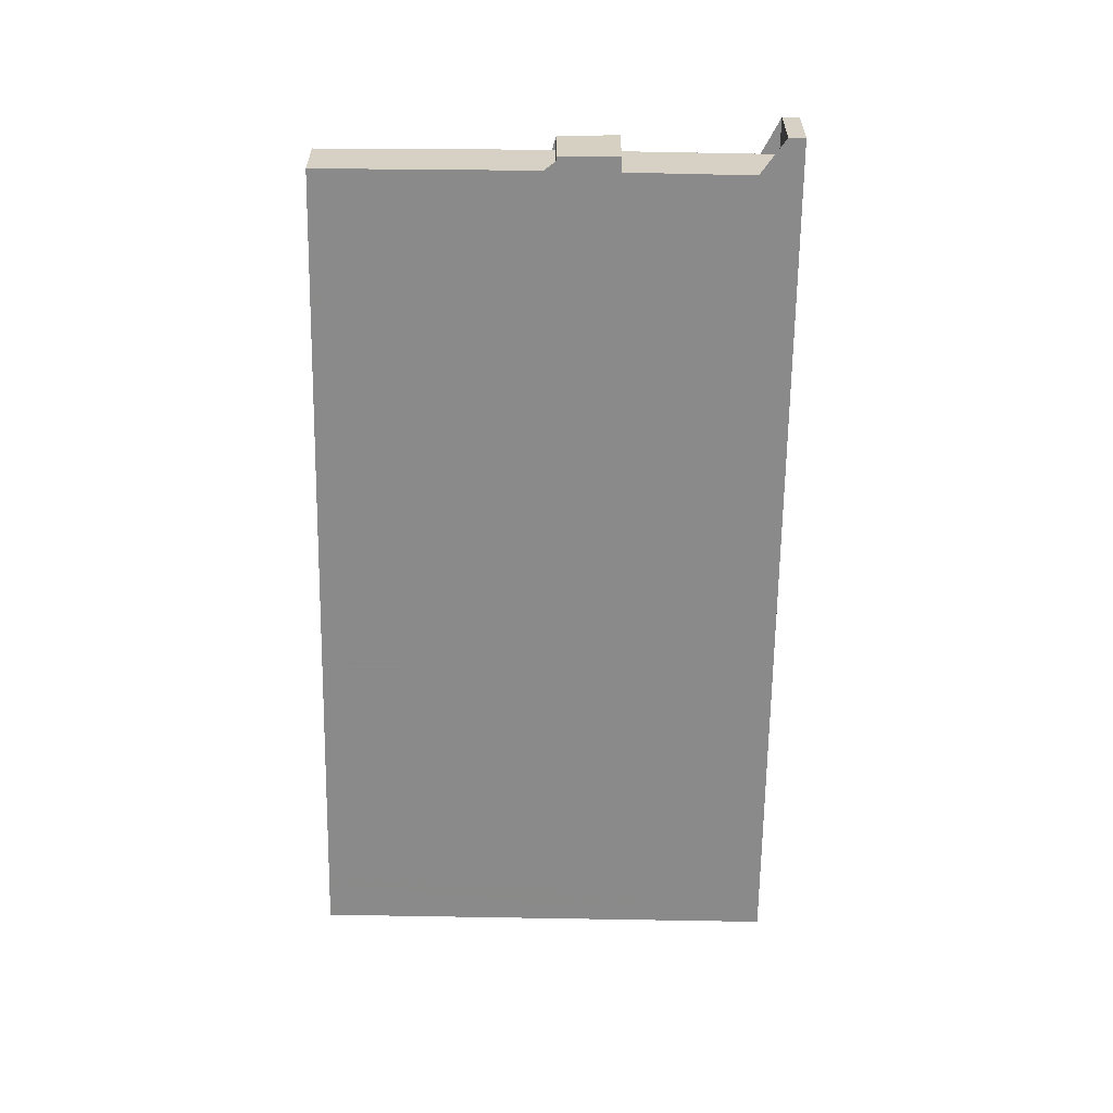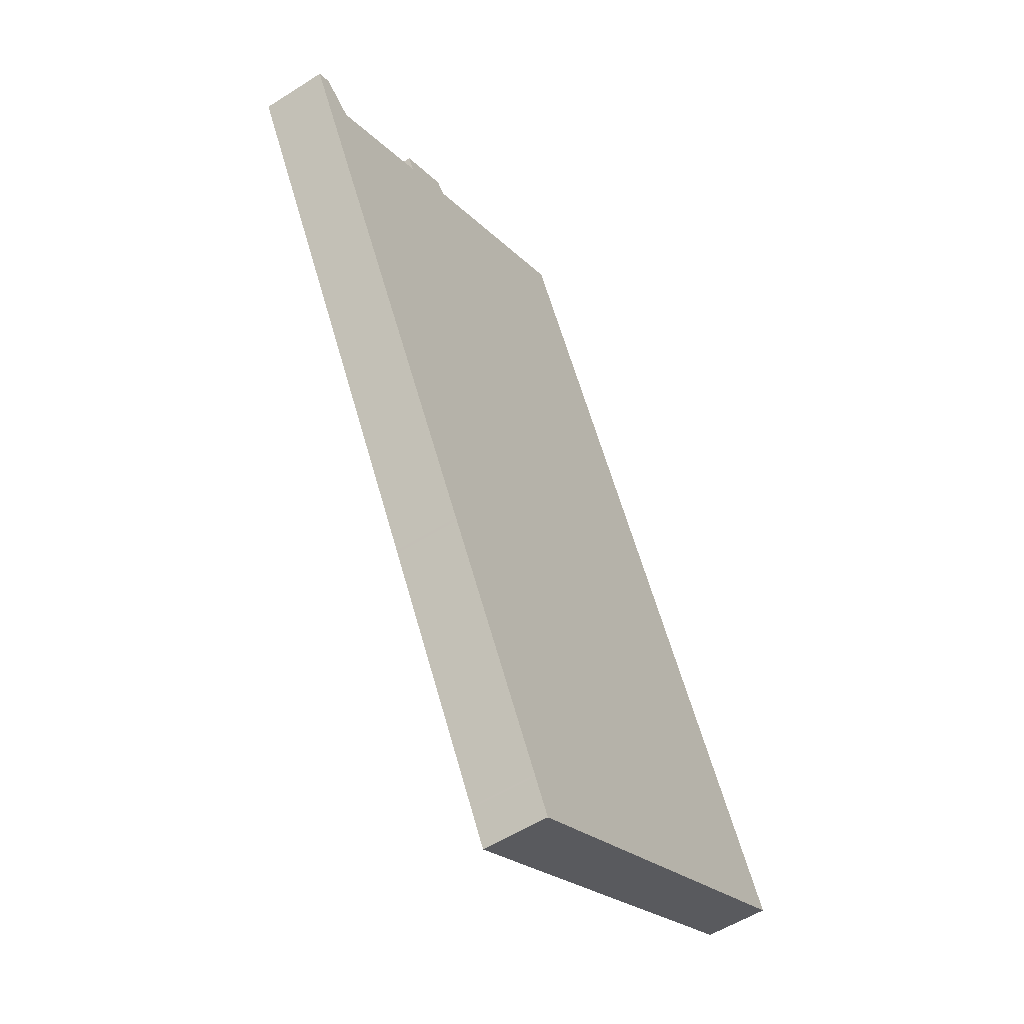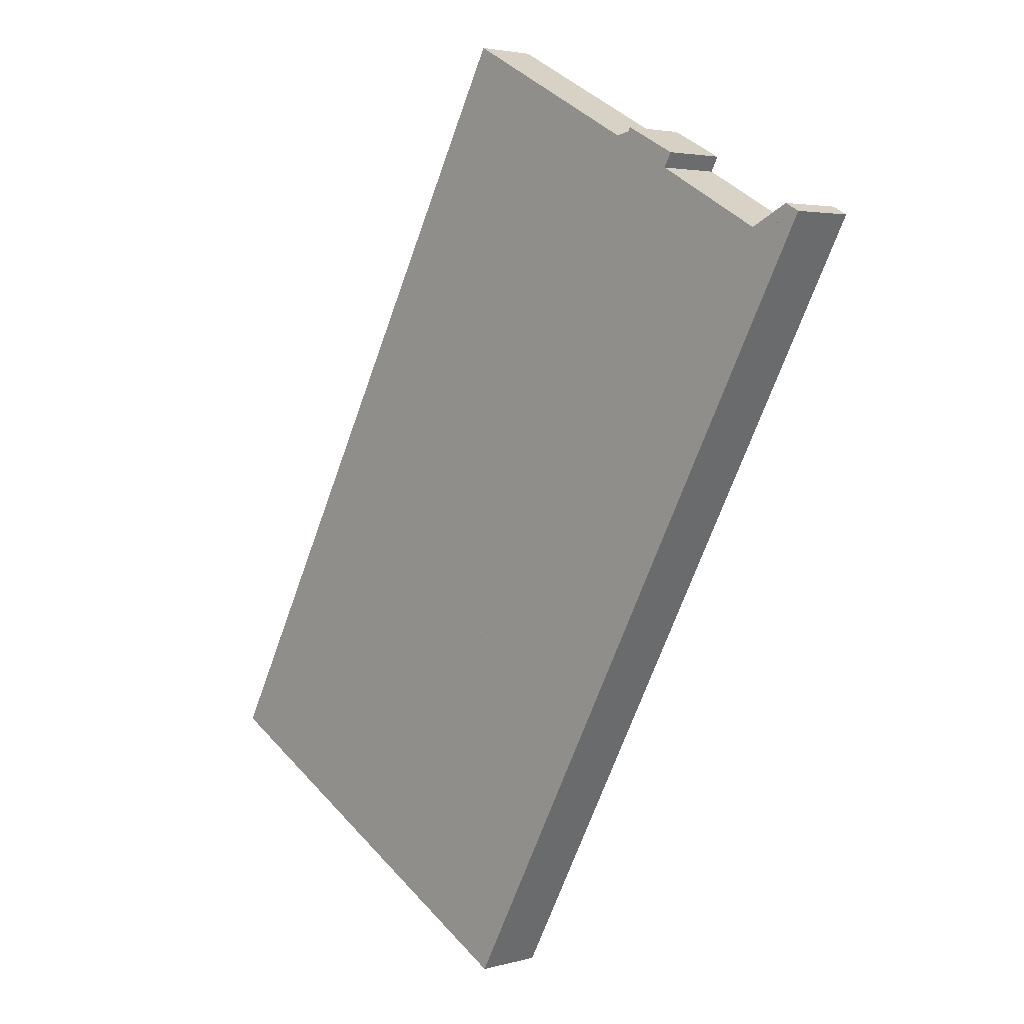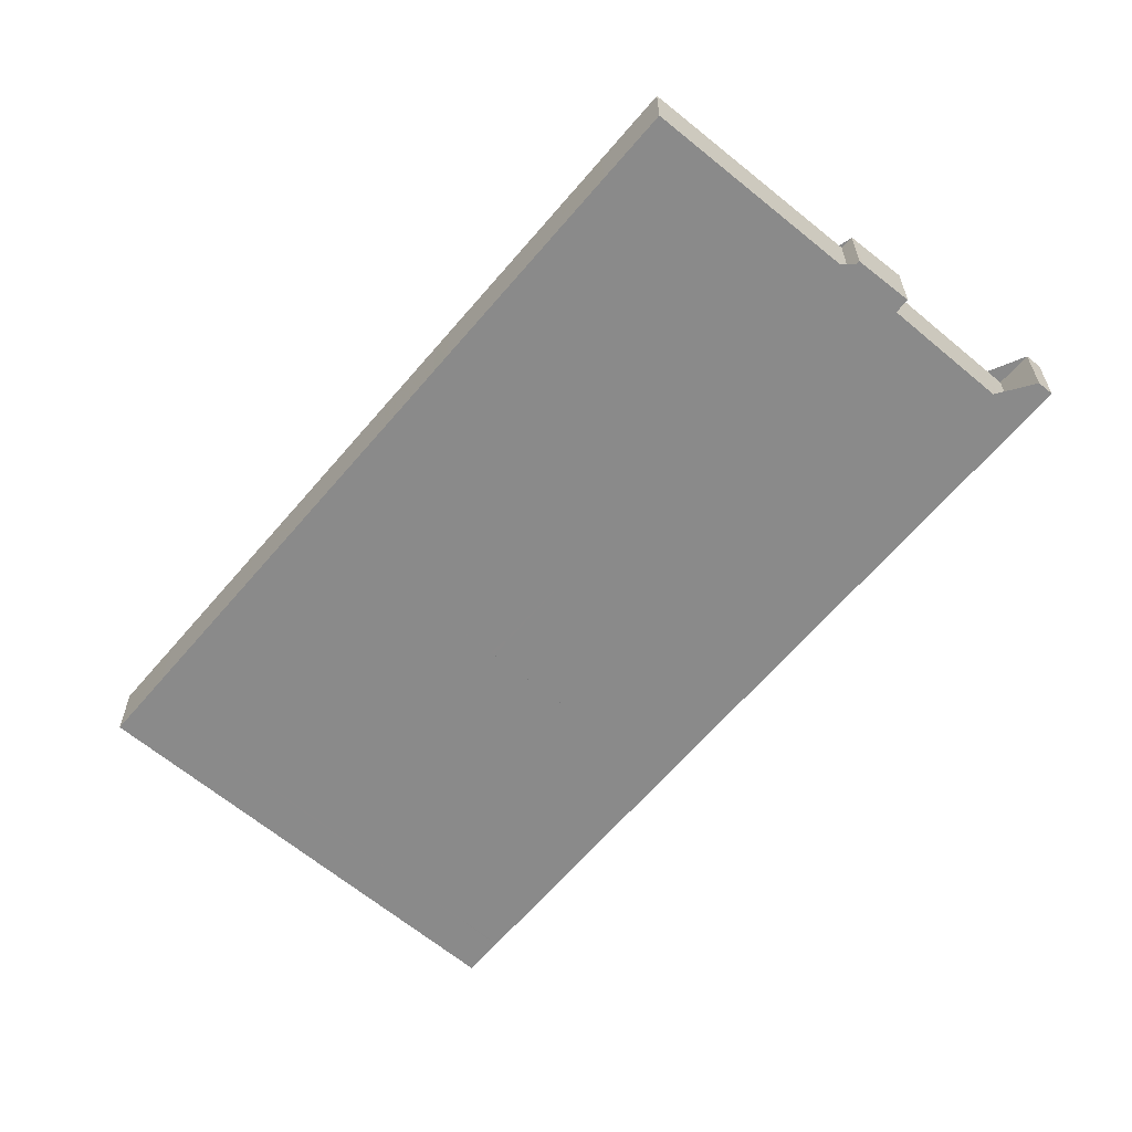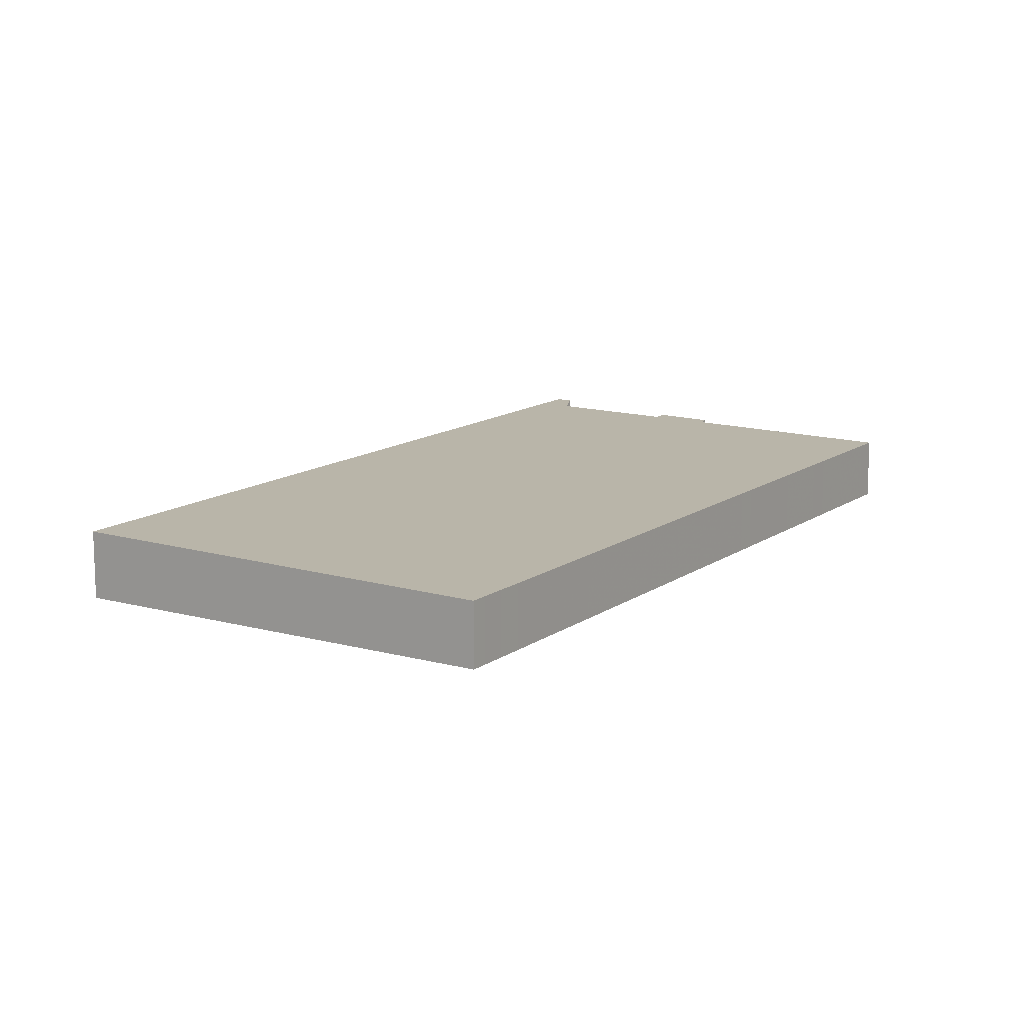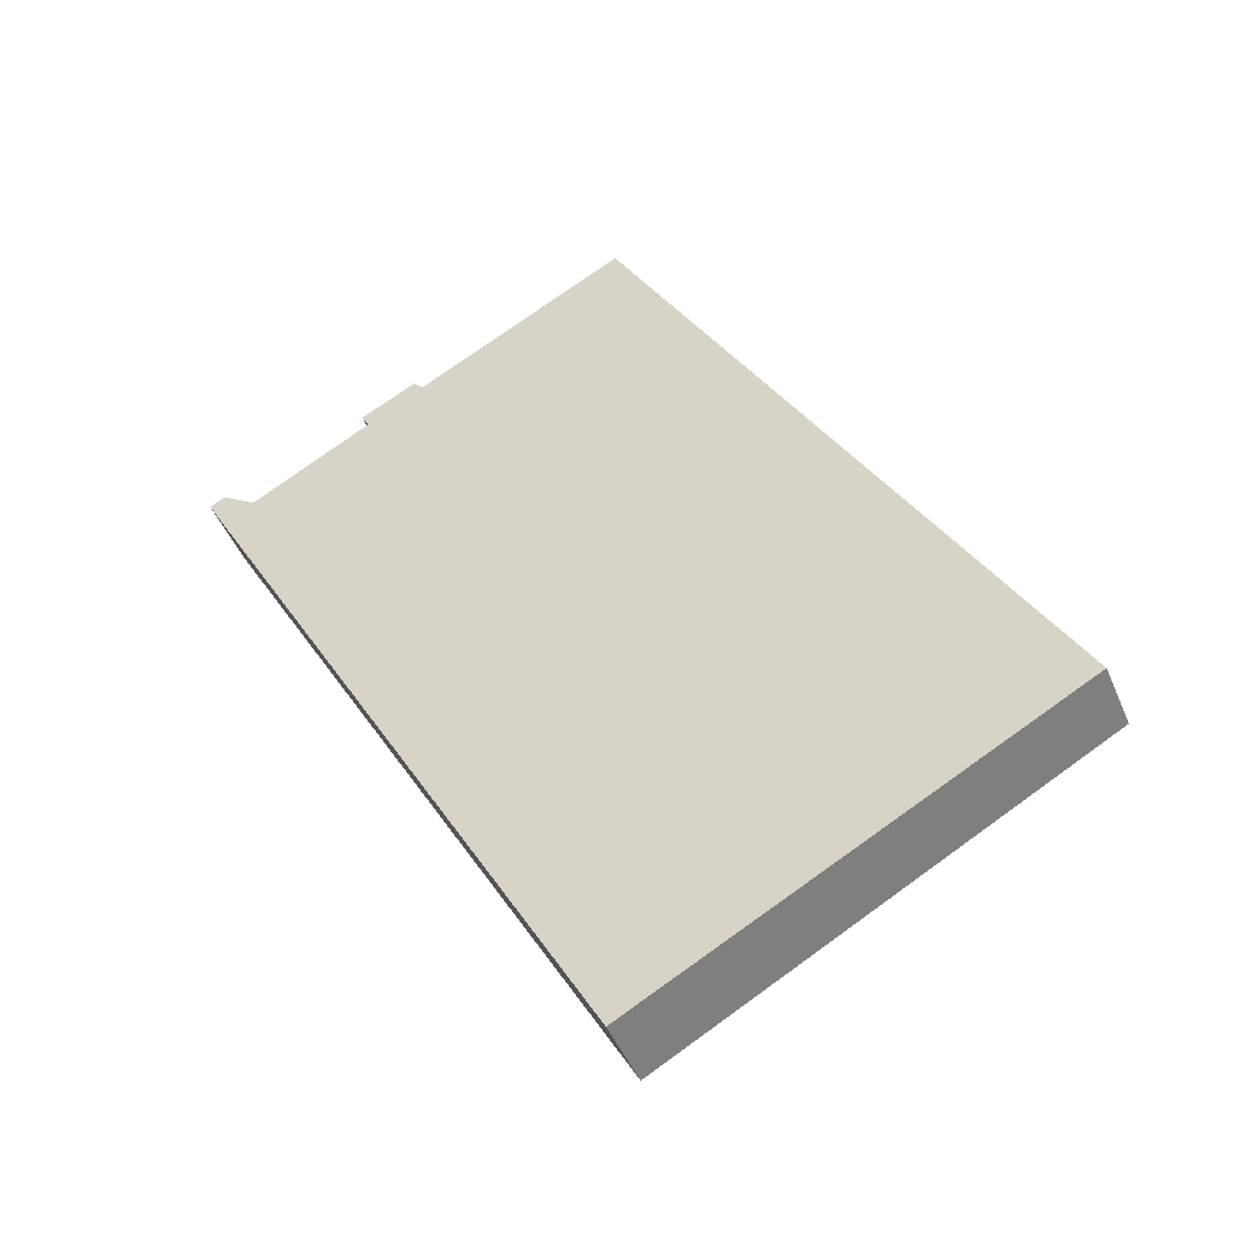
<metadata>
{"format":"obj","ext":"obj","renderer":"f3d","projection":"perspective","resolution":1024,"background":"white","views":[{"elev":-63.4,"azim":-152.3,"up":"+Z"},{"elev":-54.3,"azim":-55.9,"up":"+Y"},{"elev":3.3,"azim":-133.1,"up":"+Y"},{"elev":-63.1,"azim":168.4,"up":"+Z"},{"elev":13.4,"azim":62.0,"up":"+Z"},{"elev":-47.1,"azim":22.1,"up":"+Y"}]}
</metadata>
<code>
v -1477 -2080 -0.9952
v -1471 -2092 -1.007
v -1477 -2096 -1.084
v -1484 -2083 -1.071
v -1484 -2083 -1.069
v -1483 -2084 -1.069
v -1481 -2083 -1.044
v -1481 -2082 -1.044
v -1480 -2082 -1.034
v -1480 -2082 -1.034
v -1483 -2084 -1.072
v -1477 -2081 -0.9955
v -1480 -2082 -1.032
v -1480 -2082 -1.032
v -1474 -2094 -1.044
v -1480 -2083 -1.033
v -1477 -2082 -0.9963
v -1483 -2085 -1.073
v -1479 -2084 -1.034
v -1476 -2083 -0.9974
v -1482 -2086 -1.074
v -1479 -2085 -1.035
v -1475 -2083 -0.9983
v -1482 -2087 -1.075
v -1482 -2086 -1.065
v -1481 -2087 -1.066
v -1476 -2095 -1.075
v -1483 -2083 -1.063
v -1483 -2084 -1.063
v -1482 -2085 -1.064
v -1479 -2084 -1.034
v -1476 -2082 -0.997
v -1483 -2086 -1.074
v -1482 -2085 -1.065
v -1481 -2088 -1.076
v -1480 -2088 -1.067
v -1478 -2086 -1.036
v -1475 -2085 -0.9996
v -1480 -2091 -1.08
v -1479 -2091 -1.07
v -1476 -2089 -1.039
v -1473 -2088 -1.003
v -1481 -2088 -1.077
v -1480 -2088 -1.067
v -1478 -2087 -1.037
v -1475 -2085 -0.9999
v -1480 -2091 -1.08
v -1479 -2091 -1.07
v -1476 -2089 -1.042
v -1476 -2089 -1.039
v -1473 -2088 -1.003
v -1479 -2093 -1.081
v -1478 -2092 -1.072
v -1475 -2091 -1.041
v -1472 -2089 -1.005
v -1477 -2095 -1.084
v -1477 -2095 -1.075
v -1474 -2093 -1.044
v -1471 -2092 -1.007
v -1478 -2095 -1.084
v -1477 -2095 -1.074
v -1474 -2093 -1.043
v -1471 -2091 -1.007
v -1477 -2082 -1.002
v -1477 -2082 -1.001
v -1475 -2085 -1.004
v -1476 -2084 -1.003
v -1474 -2088 -1.007
v -1475 -2085 -1.004
v -1474 -2088 -1.007
v -1473 -2090 -1.009
v -1471 -2092 -1.012
v -1472 -2092 -1.011
v -1477 -2081 -1
v -1478 -2081 -0.9998
v -1471 -2092 -1.012
v -1476 -2083 -1.002
v -1474 -2086 -1.006
v -1474 -2086 -1.001
v -1480 -2090 -1.078
v -1480 -2089 -1.069
v -1477 -2088 -1.038
v -1478 -2094 -1.082
v -1477 -2093 -1.073
v -1472 -2091 -1.01
v -1472 -2090 -1.006
v -1475 -2092 -1.042
v -1479 -2084 -1.036
v -1480 -2083 -1.036
v -1478 -2086 -1.039
v -1479 -2085 -1.038
v -1476 -2089 -1.042
v -1476 -2089 -1.042
v -1478 -2087 -1.039
v -1477 -2088 -1.041
v -1476 -2091 -1.044
v -1474 -2094 -1.047
v -1474 -2093 -1.046
v -1475 -2092 -1.045
v -1479 -2084 -1.037
v -1474 -2094 -1.047
v -1480 -2083 -1.035
v -1481 -2082 -1.034
v -1471 -2092 -1.011
v -1471 -2091 -1.007
v -1474 -2093 -1.046
v -1474 -2093 -1.043
v -1478 -2095 -1.084
v -1477 -2095 -1.074
v -1476 -2094 -1.064
v -1472 -2091 -1.011
v -1471 -2091 -1.006
v -1475 -2093 -1.046
v -1474 -2093 -1.043
v -1478 -2095 -1.083
v -1477 -2094 -1.074
v -1477 -2081 -0.9955
v -1477 -2080 -0.9952
v -1477 -2080 0
v -1477 -2081 0
v -1471 -2092 -1.012
v -1471 -2092 -1.007
v -1471 -2092 0
v -1471 -2092 0
v -1477 -2095 -1.084
v -1477 -2096 -1.084
v -1477 -2096 0
v -1477 -2095 0
v -1484 -2083 -1.069
v -1484 -2083 -1.071
v -1484 -2083 0
v -1484 -2083 0
v -1483 -2084 -1.069
v -1484 -2083 -1.069
v -1484 -2083 0
v -1483 -2084 0
v -1483 -2083 -1.063
v -1483 -2084 -1.069
v -1483 -2084 0
v -1483 -2083 0
v -1481 -2082 -1.044
v -1481 -2083 -1.044
v -1481 -2083 0
v -1481 -2082 0
v -1481 -2082 -1.034
v -1481 -2082 -1.044
v -1481 -2082 0
v -1481 -2082 0
v -1480 -2082 -1.034
v -1480 -2082 -1.034
v -1480 -2082 0
v -1480 -2082 2.22e-16
v -1480 -2082 -1.032
v -1480 -2082 -1.034
v -1480 -2082 2.22e-16
v -1480 -2082 0
v -1484 -2083 -1.071
v -1483 -2084 -1.072
v -1483 -2084 0
v -1484 -2083 0
v -1477 -2082 -0.9963
v -1477 -2081 -0.9955
v -1477 -2081 0
v -1477 -2082 0
v -1478 -2081 -0.9998
v -1480 -2082 -1.032
v -1480 -2082 0
v -1478 -2081 0
v -1474 -2094 -1.047
v -1474 -2094 -1.044
v -1474 -2094 0
v -1474 -2094 0
v -1476 -2082 -0.997
v -1477 -2082 -0.9963
v -1477 -2082 0
v -1476 -2082 0
v -1483 -2084 -1.072
v -1483 -2085 -1.073
v -1483 -2085 0
v -1483 -2084 0
v -1475 -2083 -0.9983
v -1476 -2083 -0.9974
v -1476 -2083 0
v -1475 -2083 1.11e-16
v -1483 -2086 -1.074
v -1482 -2086 -1.074
v -1482 -2086 0
v -1483 -2086 0
v -1475 -2085 -0.9996
v -1475 -2083 -0.9983
v -1475 -2083 1.11e-16
v -1475 -2085 -1.11e-16
v -1482 -2086 -1.074
v -1482 -2087 -1.075
v -1482 -2087 2.22e-16
v -1482 -2086 0
v -1477 -2096 -1.084
v -1476 -2095 -1.075
v -1476 -2095 0
v -1477 -2096 0
v -1481 -2083 -1.044
v -1483 -2083 -1.063
v -1483 -2083 0
v -1481 -2083 0
v -1476 -2083 -0.9974
v -1476 -2082 -0.997
v -1476 -2082 0
v -1476 -2083 0
v -1483 -2085 -1.073
v -1483 -2086 -1.074
v -1483 -2086 0
v -1483 -2085 0
v -1482 -2087 -1.075
v -1481 -2088 -1.076
v -1481 -2088 0
v -1482 -2087 2.22e-16
v -1475 -2085 -0.9999
v -1475 -2085 -0.9996
v -1475 -2085 -1.11e-16
v -1475 -2085 0
v -1480 -2091 -1.08
v -1480 -2091 -1.08
v -1480 -2091 0
v -1480 -2091 0
v -1473 -2088 -1.003
v -1473 -2088 -1.003
v -1473 -2088 0
v -1473 -2088 0
v -1481 -2088 -1.076
v -1481 -2088 -1.077
v -1481 -2088 0
v -1481 -2088 0
v -1474 -2086 -1.001
v -1475 -2085 -0.9999
v -1475 -2085 0
v -1474 -2086 0
v -1480 -2090 -1.078
v -1480 -2091 -1.08
v -1480 -2091 0
v -1480 -2090 0
v -1472 -2089 -1.005
v -1473 -2088 -1.003
v -1473 -2088 0
v -1472 -2089 0
v -1480 -2091 -1.08
v -1479 -2093 -1.081
v -1479 -2093 -2.22e-16
v -1480 -2091 0
v -1472 -2090 -1.006
v -1472 -2089 -1.005
v -1472 -2089 0
v -1472 -2090 0
v -1478 -2095 -1.084
v -1477 -2095 -1.084
v -1477 -2095 0
v -1478 -2095 0
v -1471 -2092 -1.007
v -1471 -2092 -1.007
v -1471 -2092 0
v -1471 -2092 0
v -1478 -2095 -1.084
v -1478 -2095 -1.084
v -1478 -2095 0
v -1478 -2095 0
v -1471 -2091 -1.007
v -1471 -2091 -1.007
v -1471 -2091 0
v -1471 -2091 0
v -1477 -2080 -0.9952
v -1478 -2081 -0.9998
v -1478 -2081 0
v -1477 -2080 0
v -1474 -2094 -1.044
v -1471 -2092 -1.012
v -1471 -2092 0
v -1474 -2094 0
v -1473 -2088 -1.003
v -1474 -2086 -1.001
v -1474 -2086 0
v -1473 -2088 0
v -1481 -2088 -1.077
v -1480 -2090 -1.078
v -1480 -2090 0
v -1481 -2088 0
v -1479 -2093 -1.081
v -1478 -2094 -1.082
v -1478 -2094 0
v -1479 -2093 -2.22e-16
v -1471 -2091 -1.006
v -1472 -2090 -1.006
v -1472 -2090 0
v -1471 -2091 0
v -1476 -2095 -1.075
v -1474 -2094 -1.047
v -1474 -2094 0
v -1476 -2095 0
v -1480 -2082 -1.034
v -1481 -2082 -1.034
v -1481 -2082 0
v -1480 -2082 0
v -1471 -2092 -1.007
v -1471 -2091 -1.007
v -1471 -2091 0
v -1471 -2092 0
v -1478 -2095 -1.083
v -1478 -2095 -1.084
v -1478 -2095 0
v -1478 -2095 0
v -1471 -2091 -1.007
v -1471 -2091 -1.006
v -1471 -2091 0
v -1471 -2091 0
v -1478 -2094 -1.082
v -1478 -2095 -1.083
v -1478 -2095 0
v -1478 -2094 0
v -1477 -2080 0
v -1471 -2092 0
v -1477 -2096 0
v -1484 -2083 0
v -1484 -2083 0
v -1483 -2084 0
v -1481 -2083 0
v -1481 -2082 0
v -1480 -2082 0
v -1480 -2082 0
f 57 27 3 56
f 29 11 4 5 6 28
f 75 1 12 74
f 72 59 2 76
f 74 12 17 65
f 30 18 11 29
f 64 32 20 77
f 34 25 21 33
f 77 20 23 67
f 26 24 21 25
f 100 19 22 91
f 97 58 15 101
f 103 9 10 13 14 102
f 102 14 16 89
f 88 31 19 100
f 65 17 32 64
f 33 18 30 34
f 89 16 31 88
f 35 24 26 36
f 67 23 38 66
f 91 22 37 90
f 48 40 39 47
f 79 42 68 78
f 93 49 92
f 43 35 36 44
f 66 38 46 69
f 90 37 45 94
f 81 48 47 80
f 95 82 41 49 93
f 68 42 51 70
f 49 41 50
f 52 39 40 53
f 70 51 55 71
f 92 49 50 54 96
f 61 57 56 60
f 105 59 72 104
f 107 58 97 106
f 109 61 60 108
f 112 63 73 111
f 114 62 98 113
f 64 31 16 65
f 66 37 22 67
f 78 68 41 82
f 69 45 37 66
f 70 50 41 68
f 71 54 50 70
f 104 72 58 107
f 111 73 62 114
f 74 14 13 75
f 76 15 58 72
f 65 16 14 74
f 77 19 31 64
f 67 22 19 77
f 78 69 46 79
f 80 43 44 81
f 94 45 82 95
f 82 45 69 78
f 83 52 53 84
f 85 71 55 86
f 96 54 87 99
f 87 54 71 85
f 88 34 30 89
f 90 36 26 91
f 92 40 48 93
f 94 44 36 90
f 93 48 81 95
f 96 53 40 92
f 106 97 57 61 110
f 110 61 109
f 95 81 44 94
f 99 84 53 96
f 91 26 25 100
f 101 27 57 97
f 102 29 28 7 8 103
f 89 30 29 102
f 100 25 34 88
f 104 73 63 105
f 106 98 62 107
f 116 109 108 115
f 107 62 73 104
f 110 98 106
f 113 98 110 109 116
f 111 85 86 112
f 113 99 87 114
f 114 87 85 111
f 115 83 84 116
f 116 84 99 113
f 118 119 120 117
f 122 123 124 121
f 126 127 128 125
f 130 131 132 129
f 134 135 136 133
f 138 139 140 137
f 142 143 144 141
f 146 147 148 145
f 150 151 152 149
f 154 155 156 153
f 158 159 160 157
f 162 163 164 161
f 166 167 168 165
f 170 171 172 169
f 174 175 176 173
f 178 179 180 177
f 182 183 184 181
f 186 187 188 185
f 190 191 192 189
f 194 195 196 193
f 198 199 200 197
f 202 203 204 201
f 206 207 208 205
f 210 211 212 209
f 214 215 216 213
f 218 219 220 217
f 222 223 224 221
f 226 227 228 225
f 230 231 232 229
f 234 235 236 233
f 238 239 240 237
f 242 243 244 241
f 246 247 248 245
f 250 251 252 249
f 254 255 256 253
f 258 259 260 257
f 262 263 264 261
f 266 267 268 265
f 270 271 272 269
f 274 275 276 273
f 278 279 280 277
f 282 283 284 281
f 286 287 288 285
f 290 291 292 289
f 294 295 296 293
f 298 299 300 297
f 302 303 304 301
f 306 307 308 305
f 310 311 312 309
f 314 315 316 313
f 318 319 320 321 322 323 324 325 326 317

</code>
